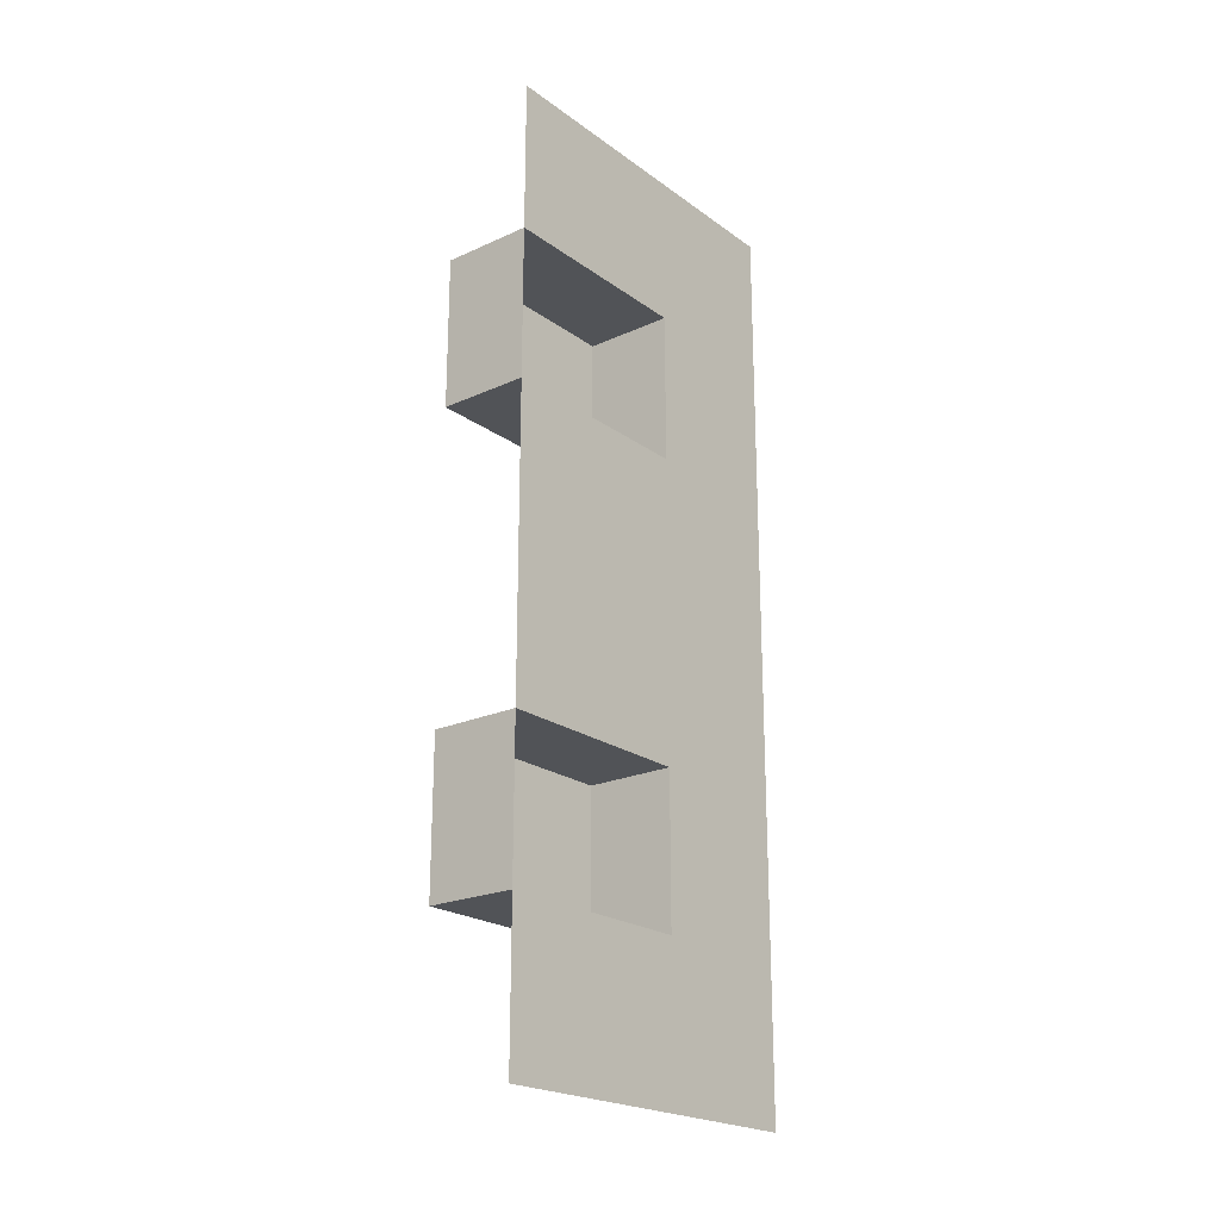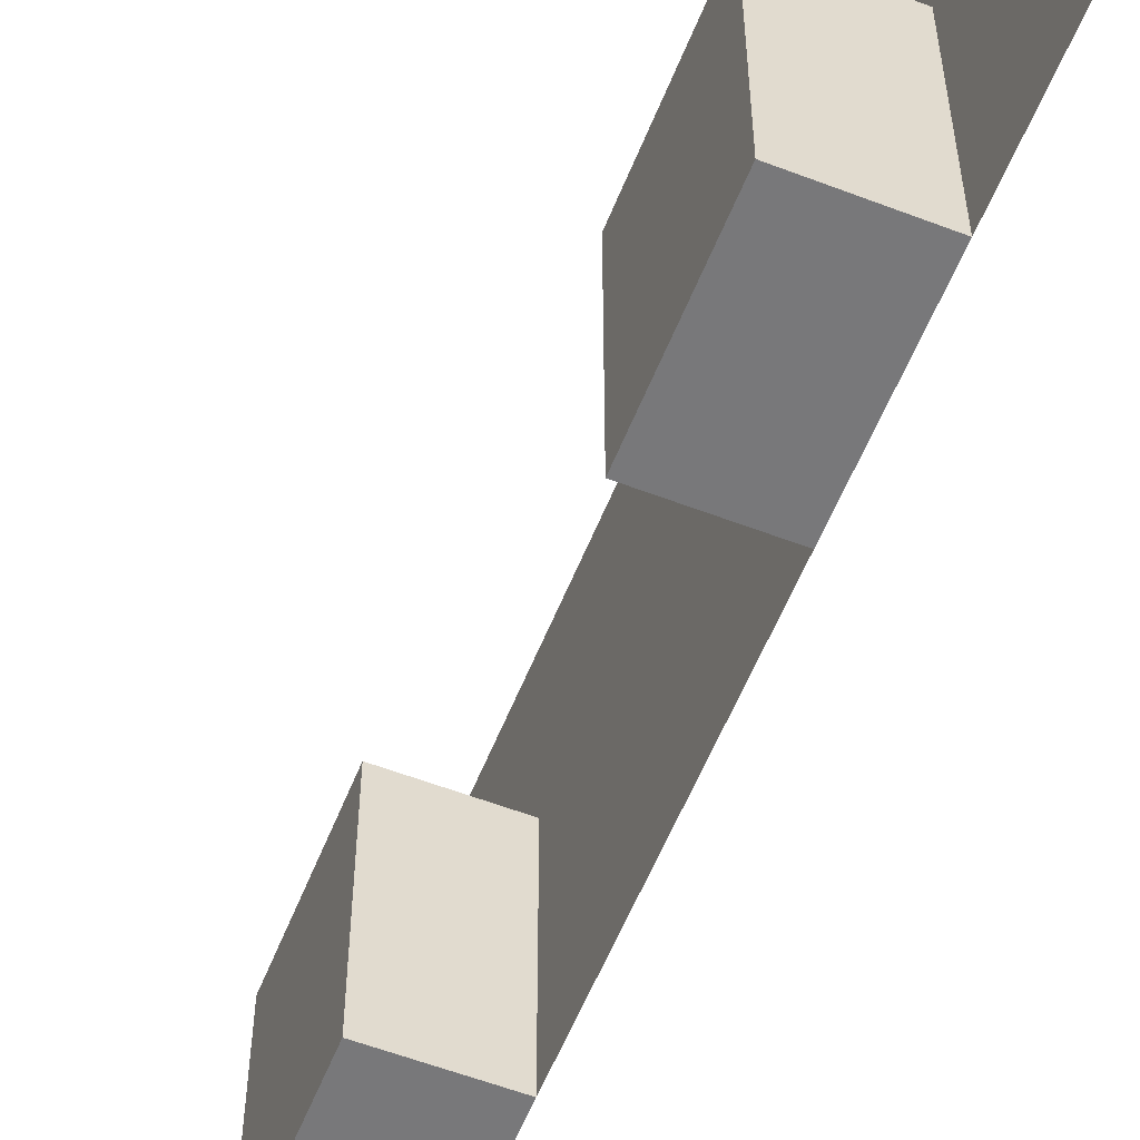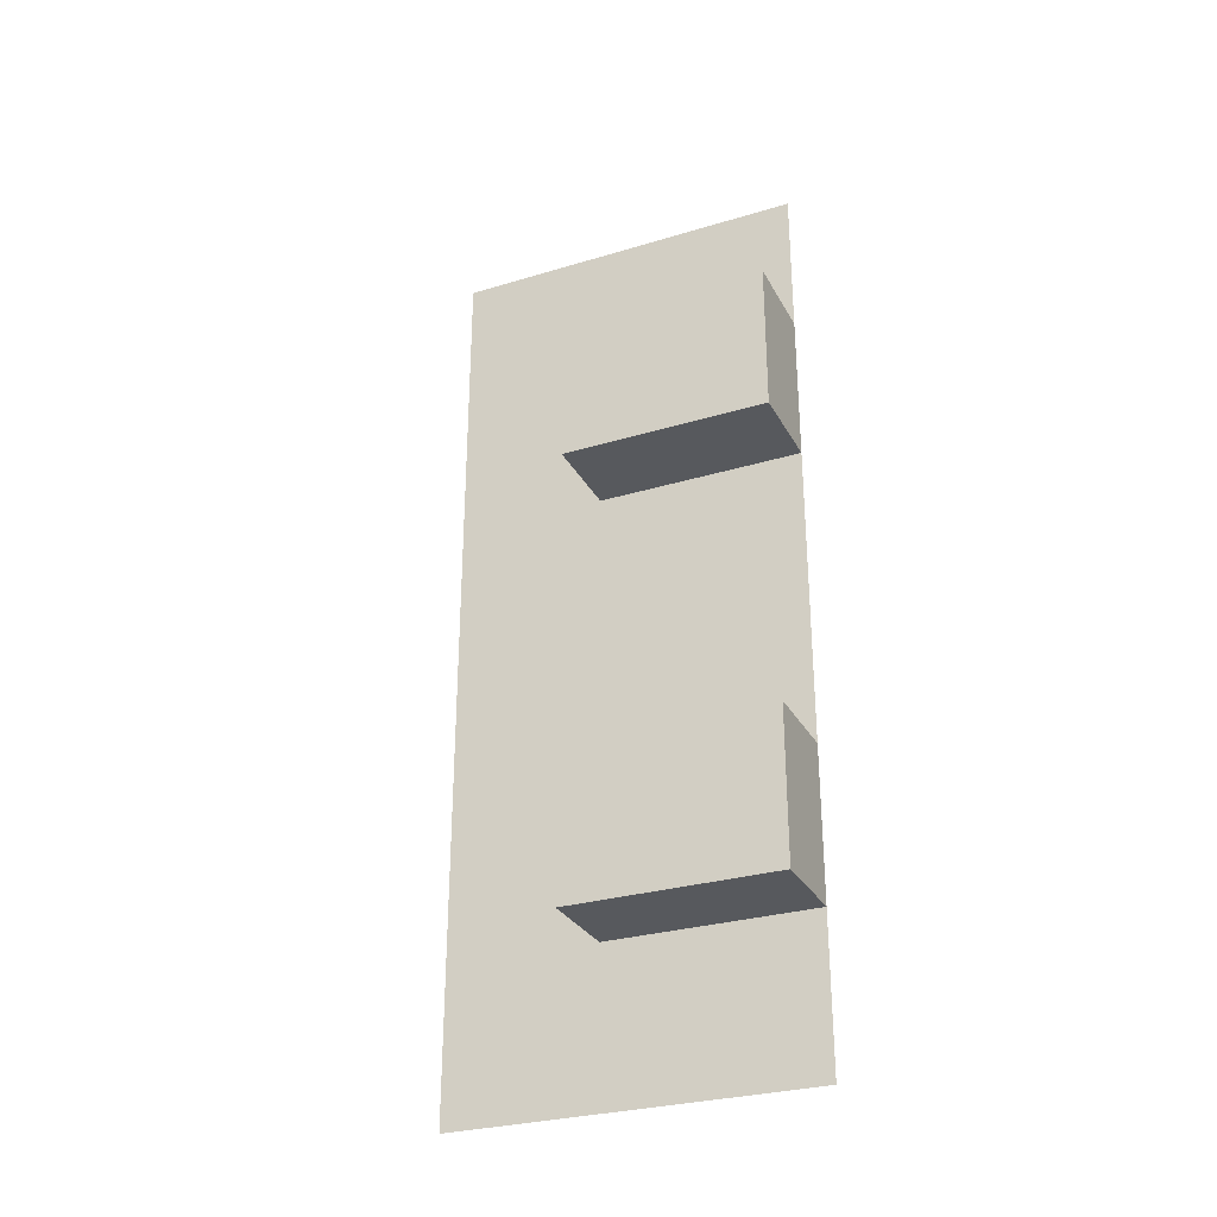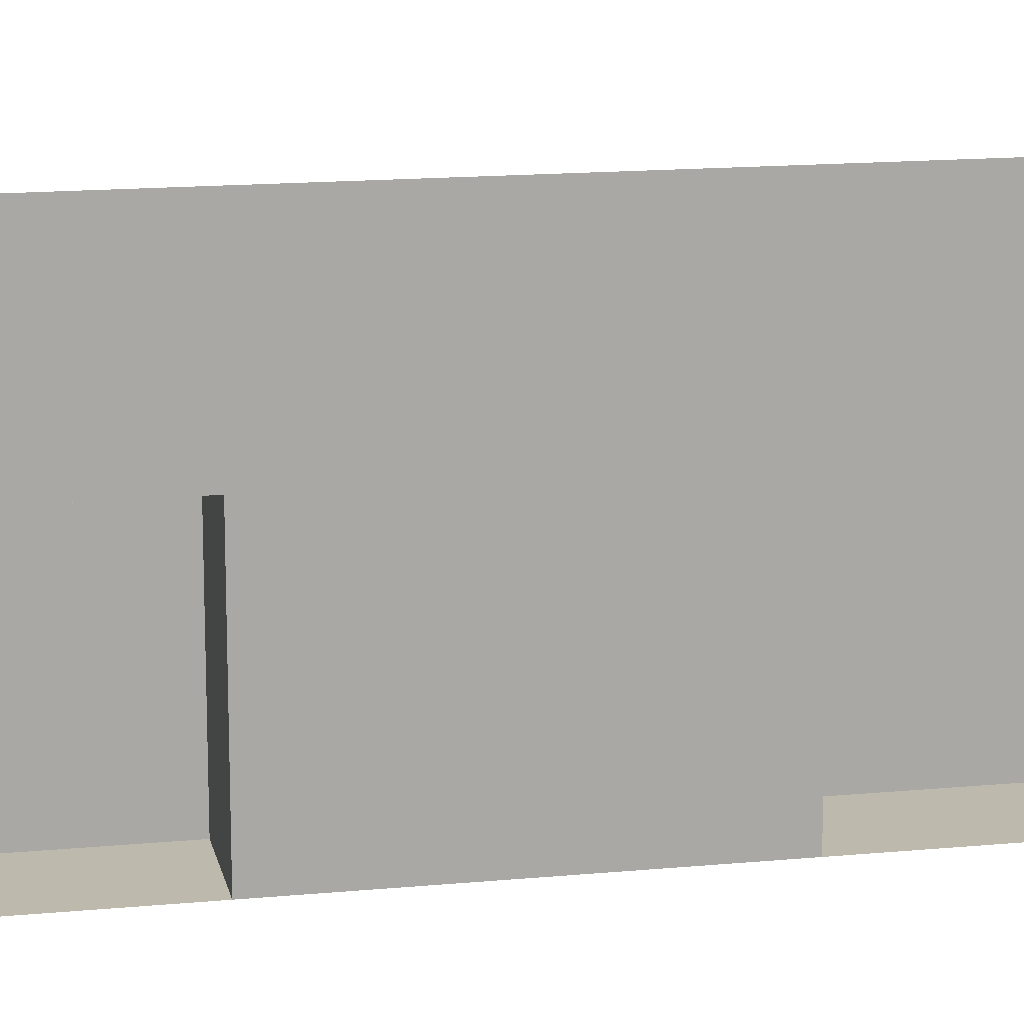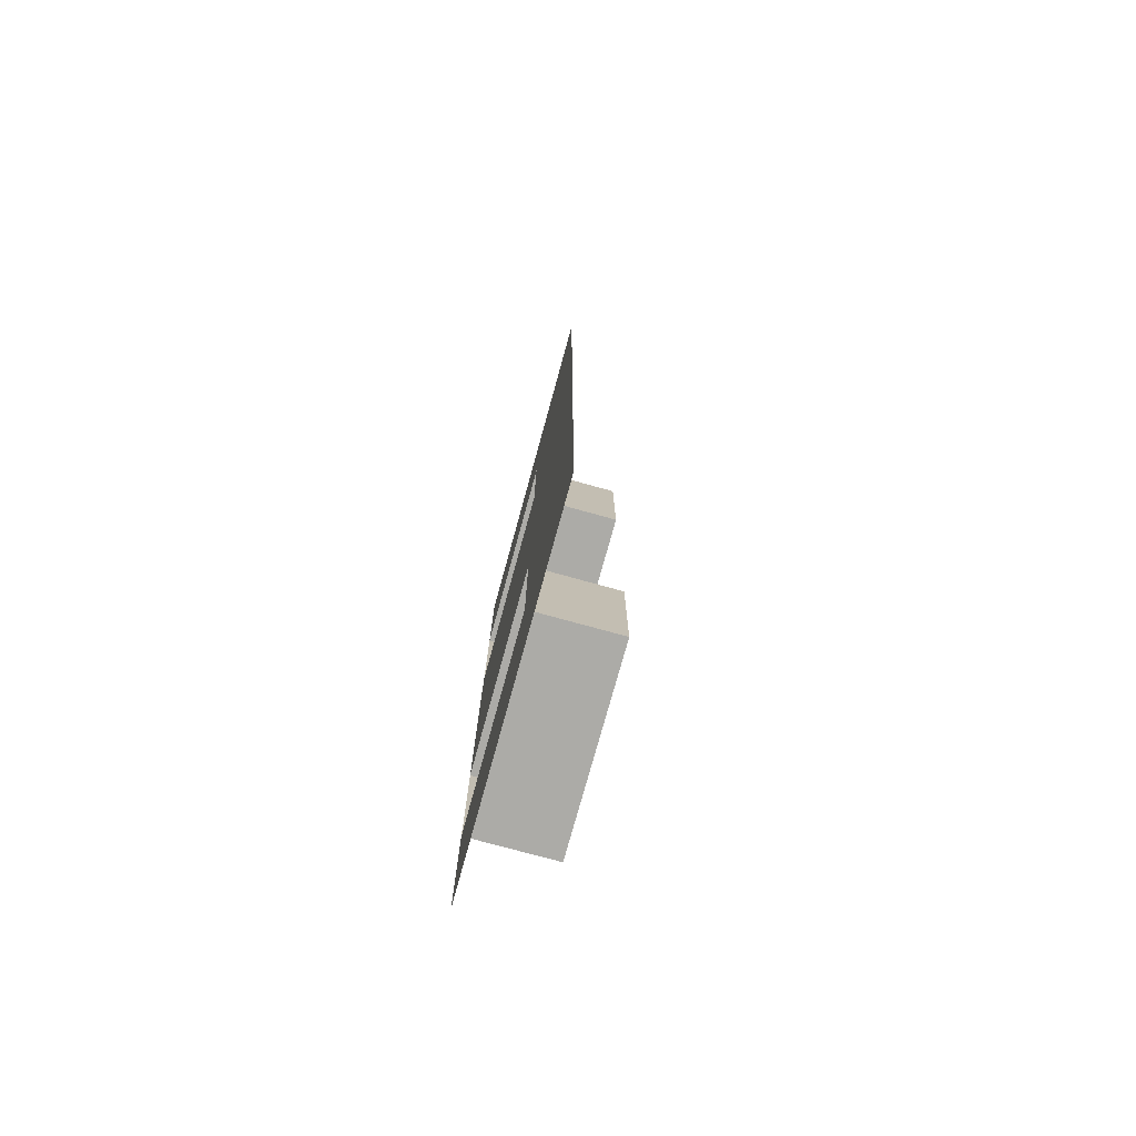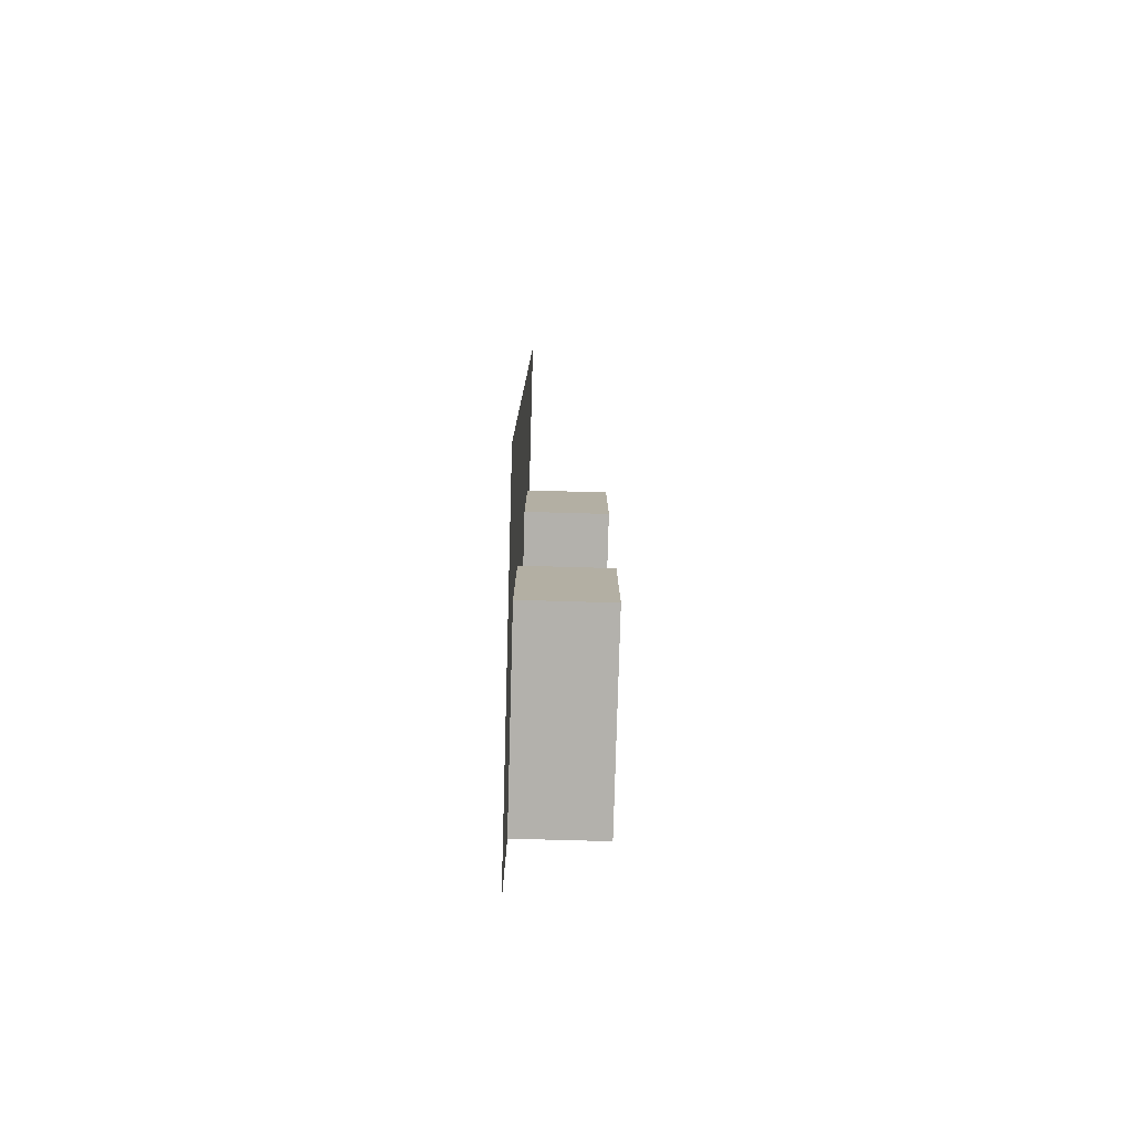
<metadata>
{"format":"obj","ext":"obj","renderer":"f3d","projection":"perspective","resolution":1024,"background":"white","views":[{"elev":-21.7,"azim":38.7,"up":"+Z"},{"elev":-57.6,"azim":-21.7,"up":"+Y"},{"elev":-29.5,"azim":-66.1,"up":"+Z"},{"elev":15.0,"azim":78.4,"up":"+Y"},{"elev":-76.2,"azim":164.6,"up":"+Z"},{"elev":-79.1,"azim":178.4,"up":"+Z"}]}
</metadata>
<code>
g default
v -9.949 7.823 9.985
v -9.949 -0.04668 9.985
v -9.949 7.823 -9.985
v -9.949 -0.04668 -9.985
v -9.949 4.515 9.985
v -9.949 4.515 -9.985
v -9.949 7.823 -6.671
v -9.949 4.515 -6.671
v -9.949 -0.04668 -6.671
v -9.949 7.823 3.313
v -9.949 4.515 3.313
v -9.949 -0.04668 3.313
v -9.949 7.823 -3.353
v -9.949 4.515 -3.353
v -9.949 -0.04668 -3.353
v -9.949 7.823 6.64
v -9.949 4.515 6.64
v -9.949 -0.04668 6.64
v -11.92 4.515 -6.671
v -11.92 -0.04668 -6.671
v -11.92 4.515 3.313
v -11.92 -0.04668 3.313
v -11.92 4.515 -3.353
v -11.92 -0.04668 -3.353
v -11.92 4.515 6.64
v -11.92 -0.04668 6.64
g initialShadingGroup pPlane7
f 7 8 6 3
f 6 8 9 4
f 13 14 8 7
f 16 17 11 10
f 10 11 14 13
f 15 14 11 12
f 1 5 17 16
f 18 17 5 2
f 9 8 19 20
f 12 11 21 22
f 8 14 23 19
f 14 15 24 23
f 11 17 25 21
f 17 18 26 25
f 20 19 23 24
f 22 21 25 26
f 12 22 26 18
f 9 20 24 15

</code>
